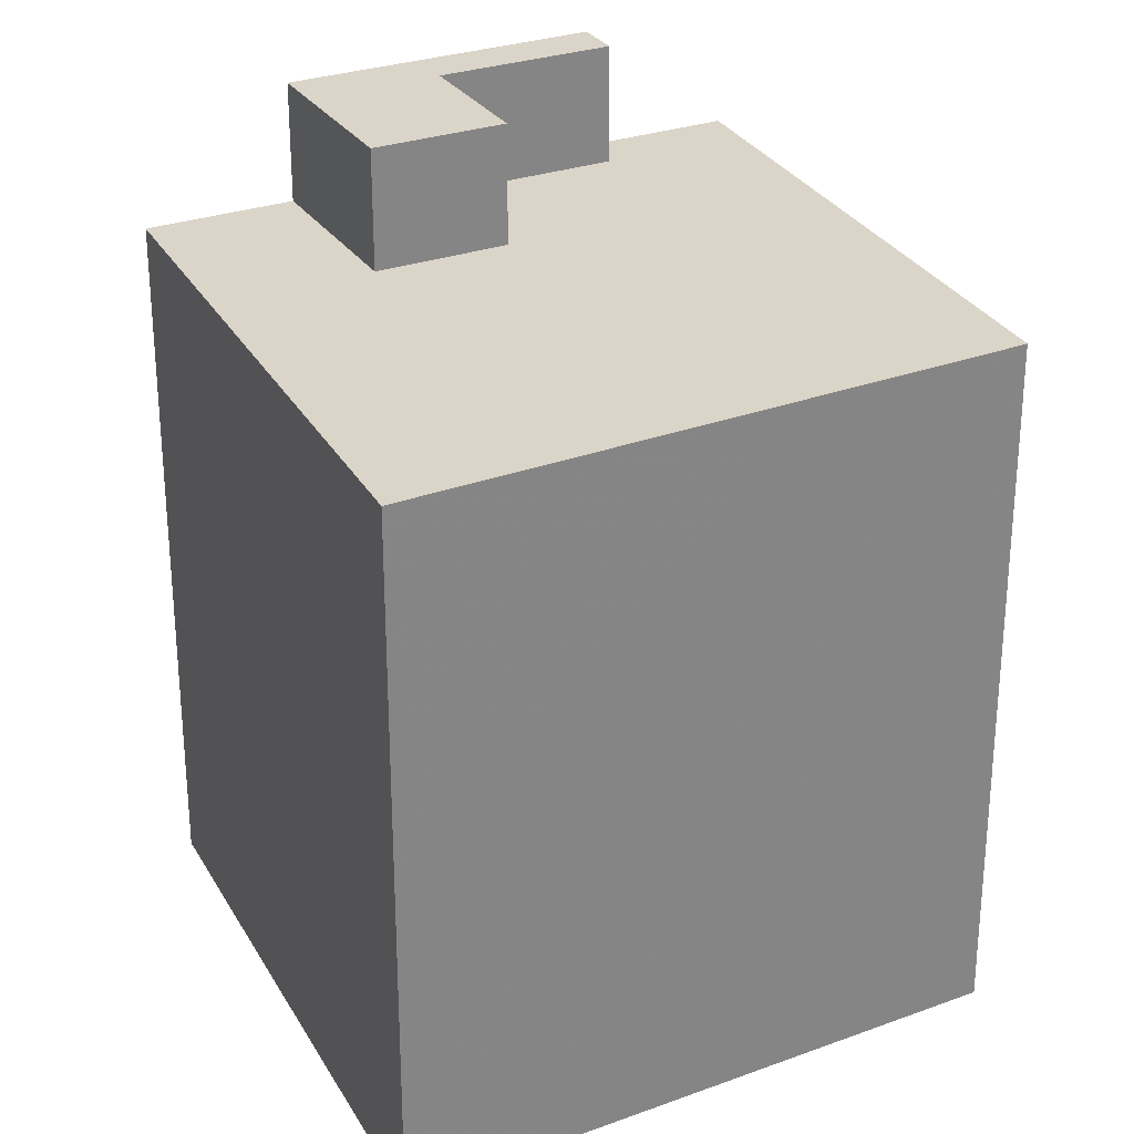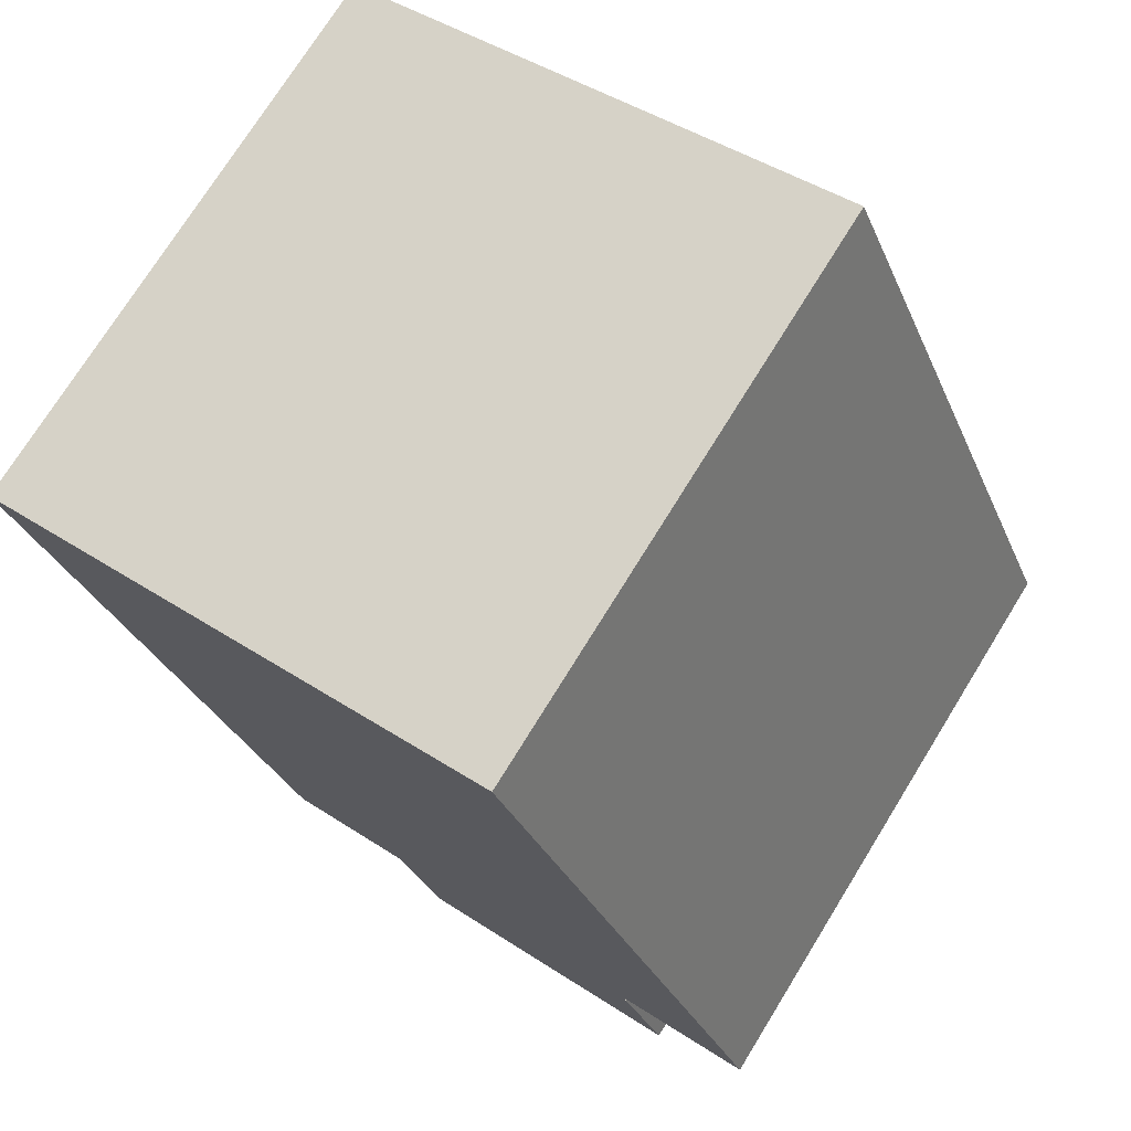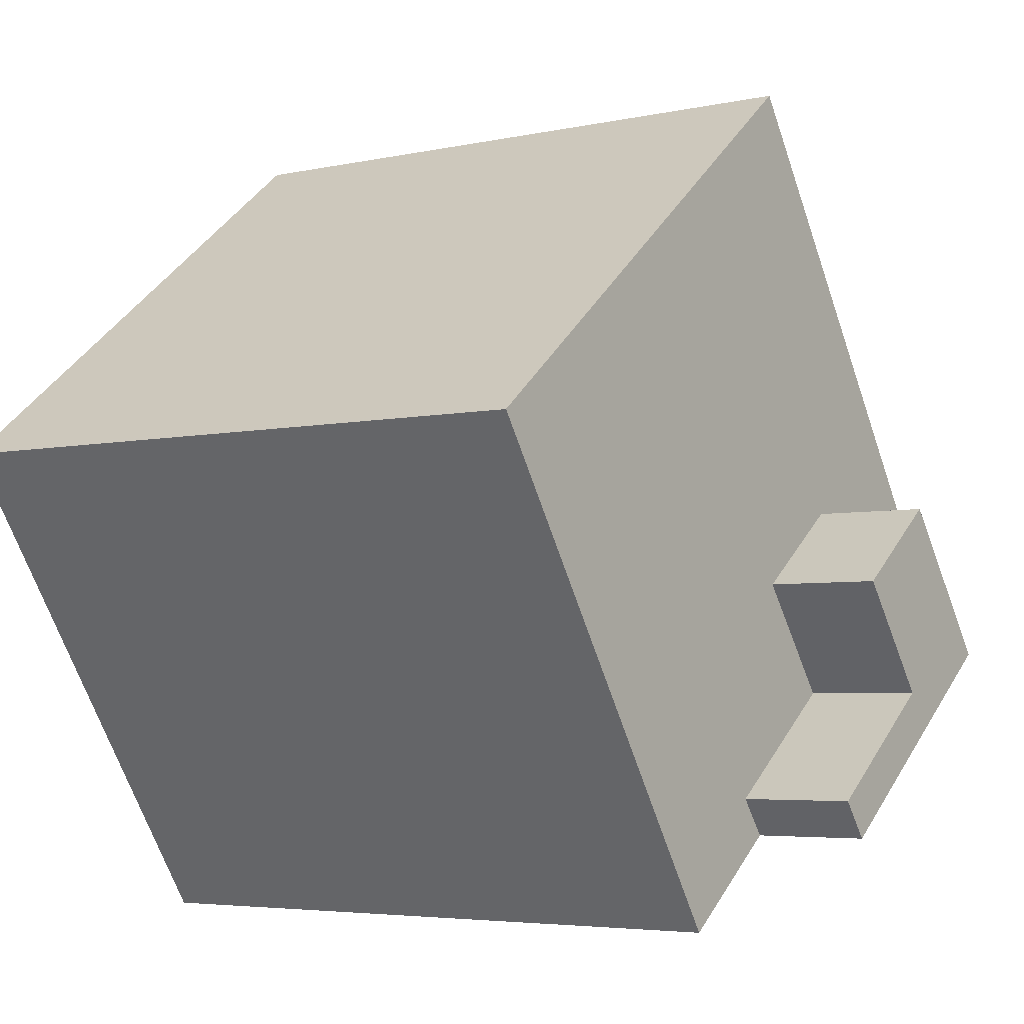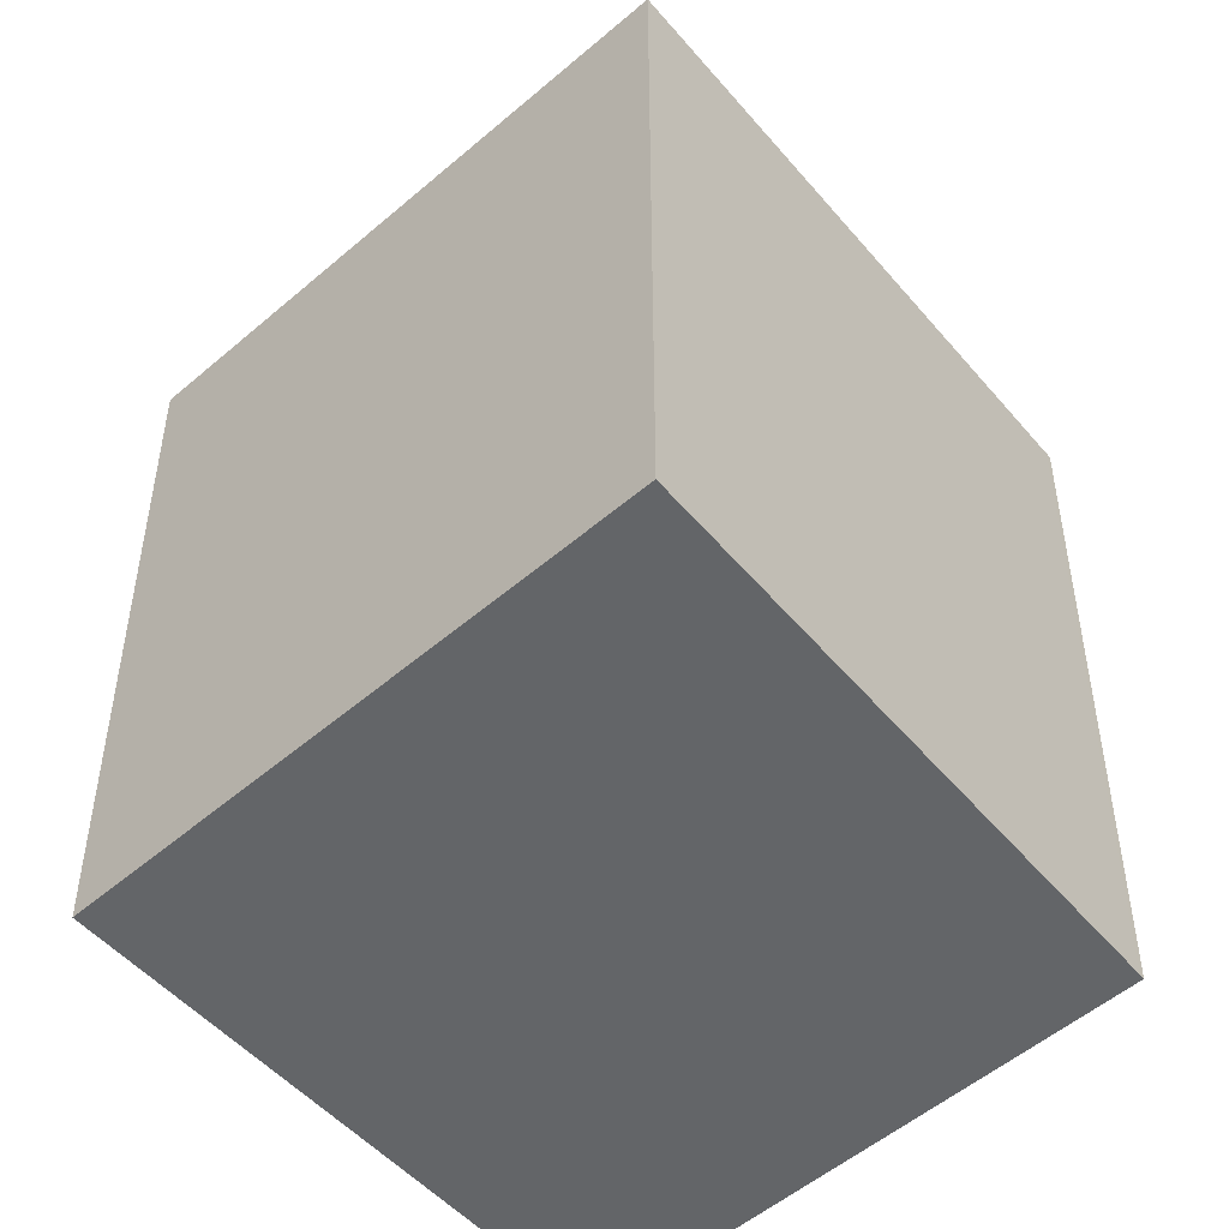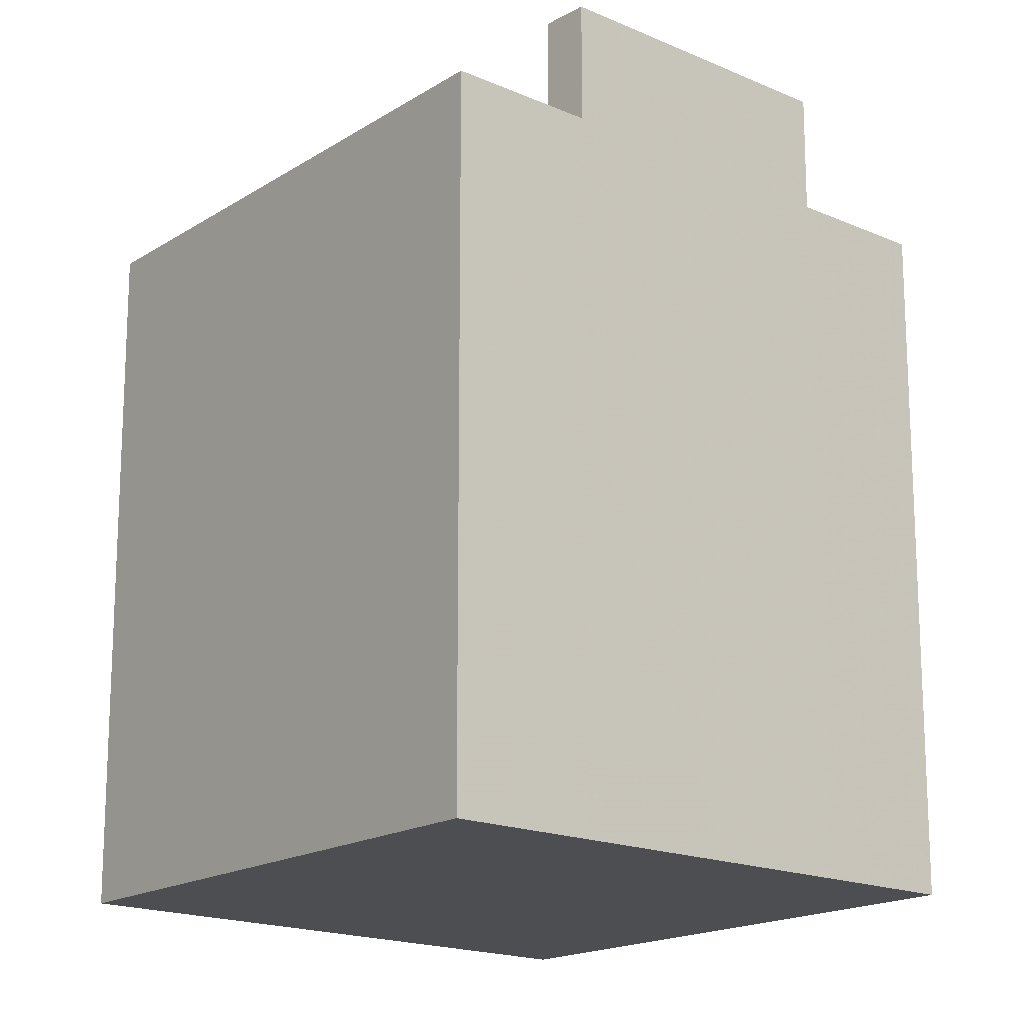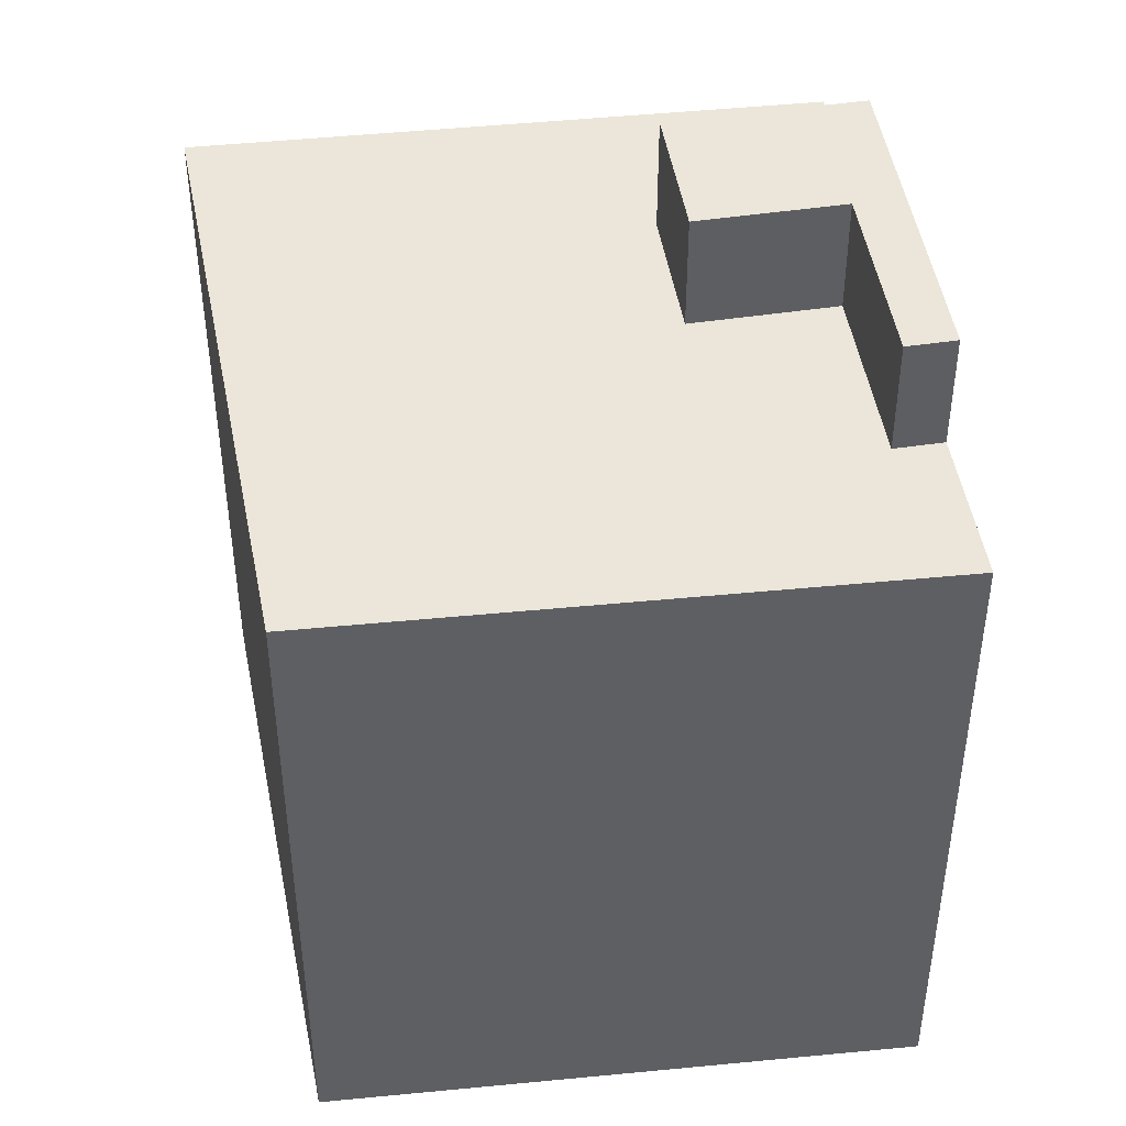
<metadata>
{"format":"obj","ext":"obj","renderer":"f3d","projection":"perspective","resolution":1024,"background":"white","views":[{"elev":29.1,"azim":9.6,"up":"+Y"},{"elev":-29.5,"azim":19.5,"up":"+Z"},{"elev":-4.5,"azim":125.6,"up":"+Z"},{"elev":-51.4,"azim":-12.9,"up":"+Y"},{"elev":-17.1,"azim":175.4,"up":"+Y"},{"elev":47.4,"azim":117.5,"up":"+Y"}]}
</metadata>
<code>
v 617.8 -266.8 194.2
v 609 -266.8 181.1
v 612.1 -266.8 178.8
v 618.6 -266.8 173.9
v 621.8 -266.8 171.5
v 630.3 -266.8 184.3
v 630.2 -266.8 184.4
v 619.4 -245.7 174.9
v 615.6 -245.7 177.7
v 617.9 -245.7 180.7
v 615.1 -245.7 182.8
v 612.1 -245.7 178.8
v 618.6 -245.7 173.9
v 630.3 -248.8 184.3
v 630.2 -248.8 184.4
v 617.8 -248.8 194.2
v 609 -248.8 181.1
v 612.1 -248.8 178.8
v 615.1 -248.8 182.8
v 617.9 -248.8 180.7
v 615.6 -248.8 177.7
v 619.4 -248.8 174.9
v 618.6 -248.8 173.9
v 621.8 -248.8 171.5
g CityEngineShapeMaterial_436
f 2 1 7 6 5 4 3
f 9 8 13 12 11 10
f 15 14 24 23 22 21 20 19 18 17 16
f 23 22 8 13
f 22 21 9 8
f 21 20 10 9
f 20 19 11 10
f 12 18 19 11
f 1 7 15 16
f 7 6 14 15
f 6 5 24 14
f 5 4 23 24
f 4 3 12 13
f 3 2 17 18
f 2 1 16 17

</code>
